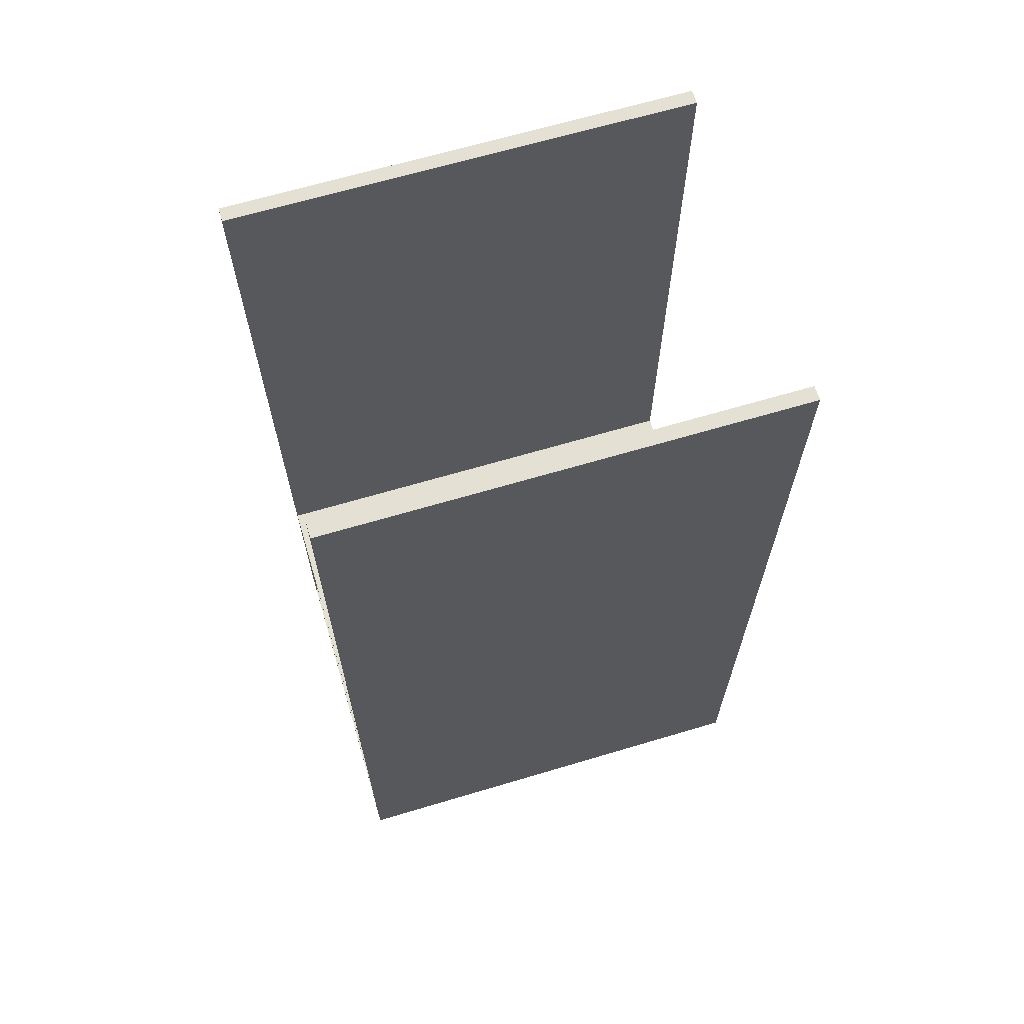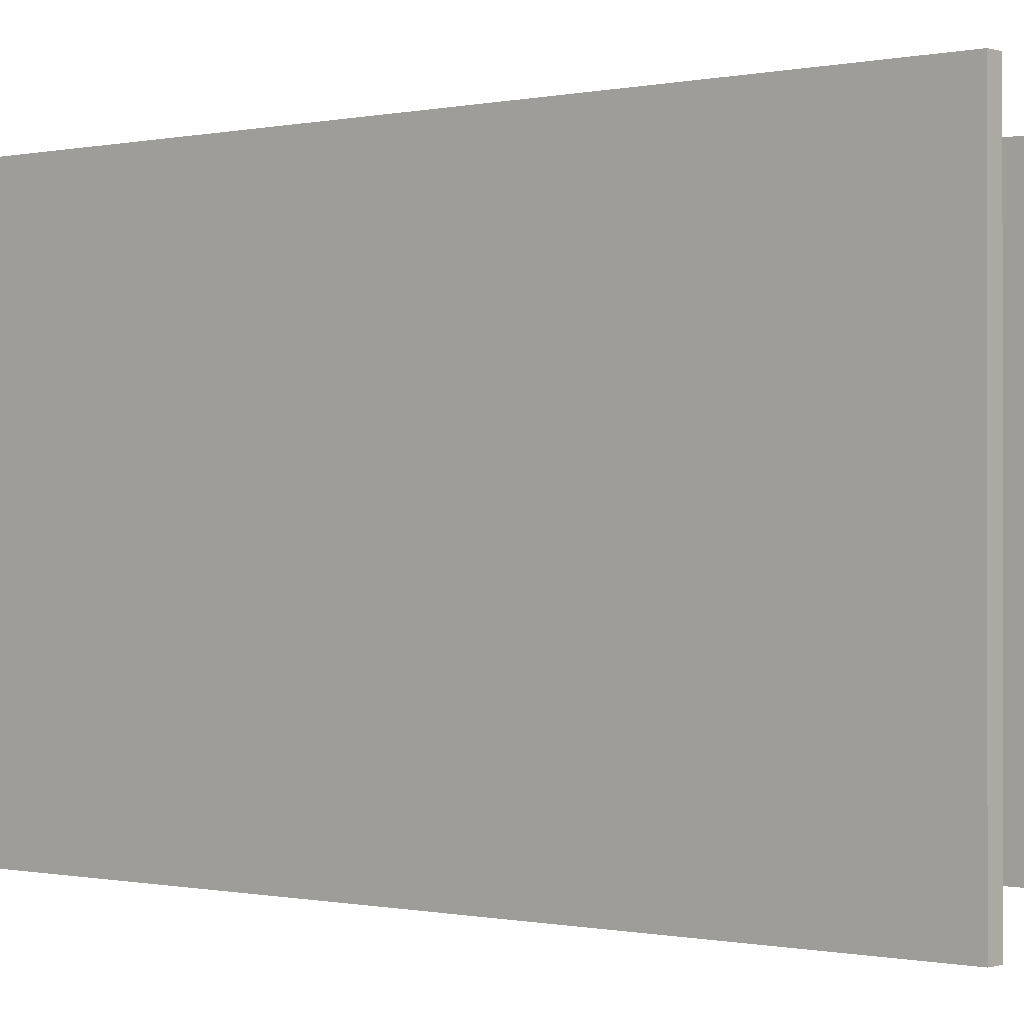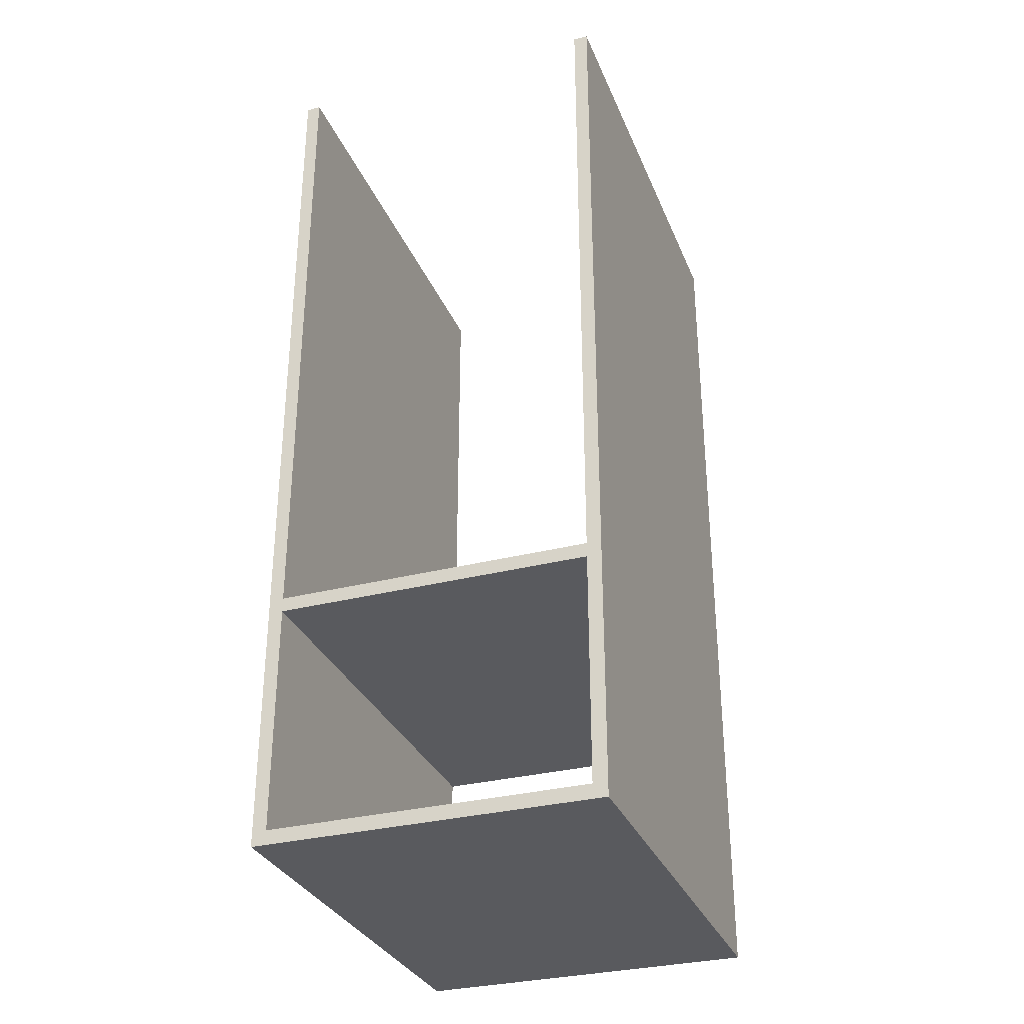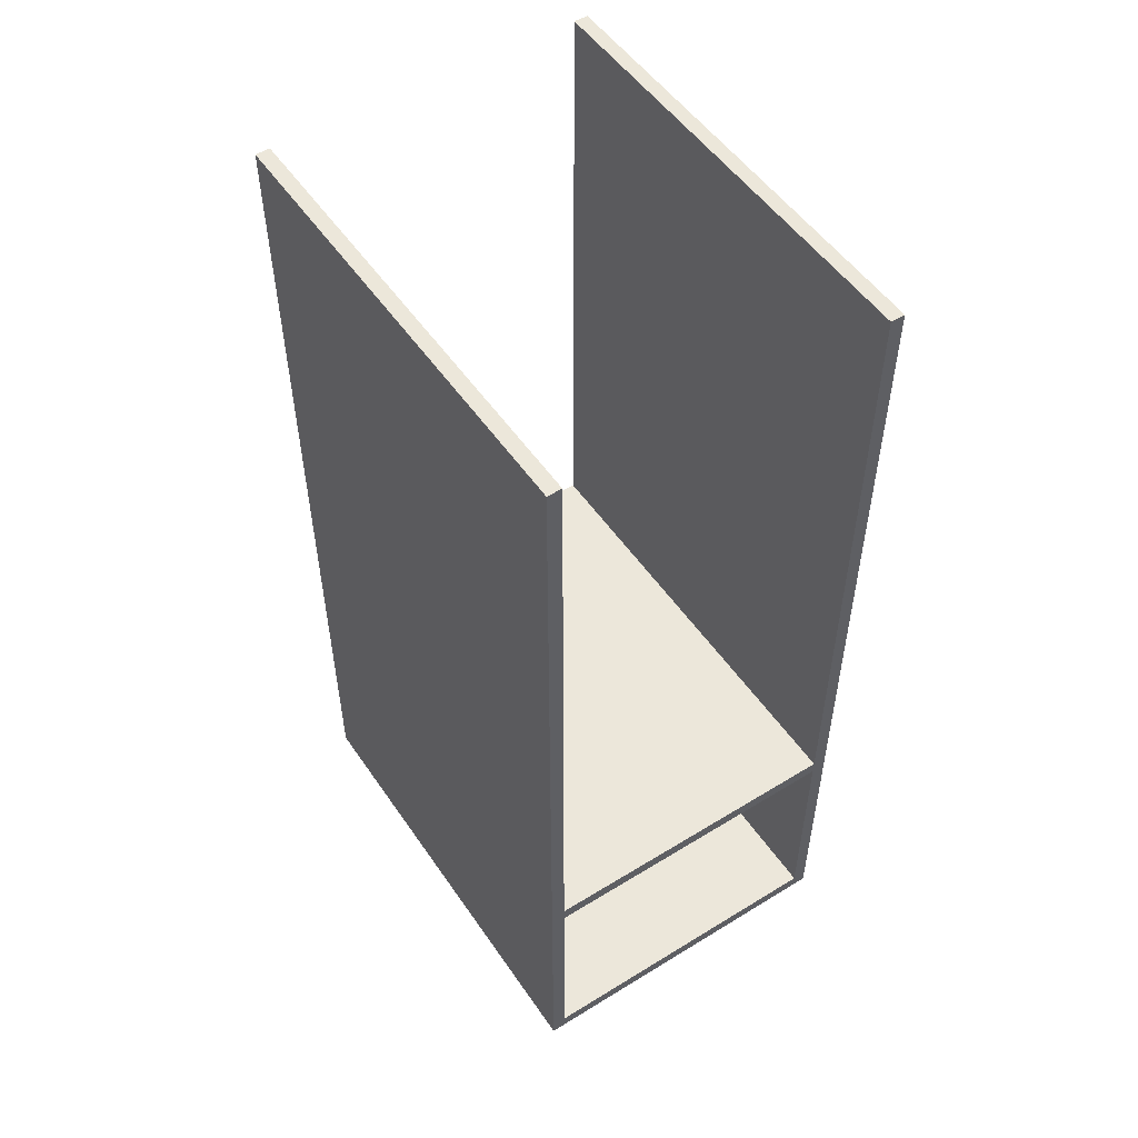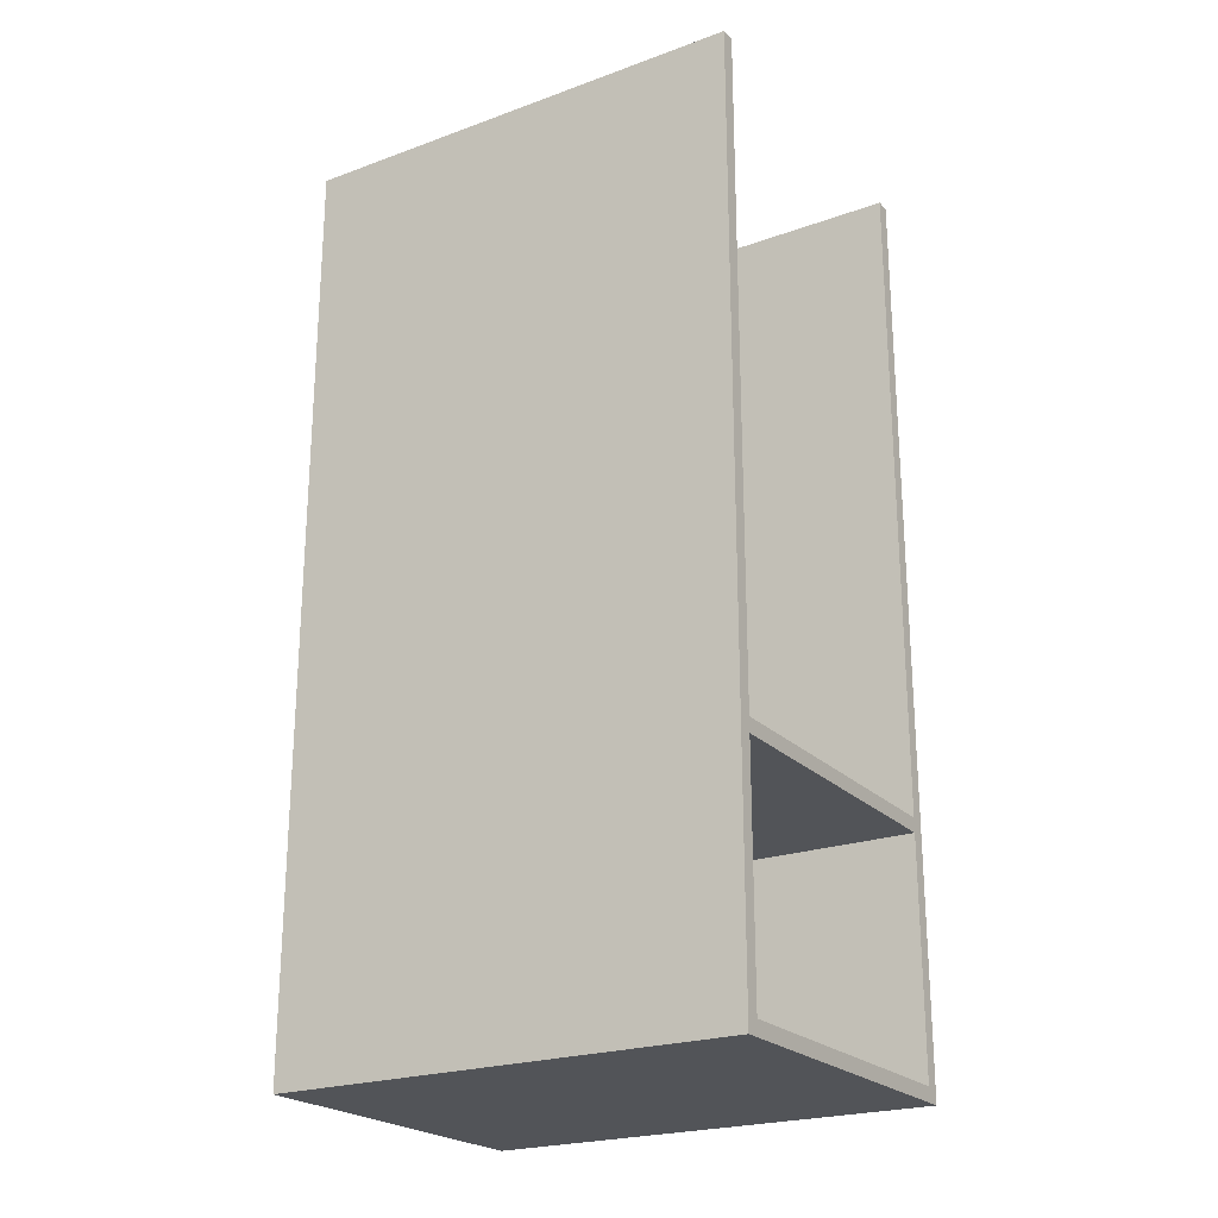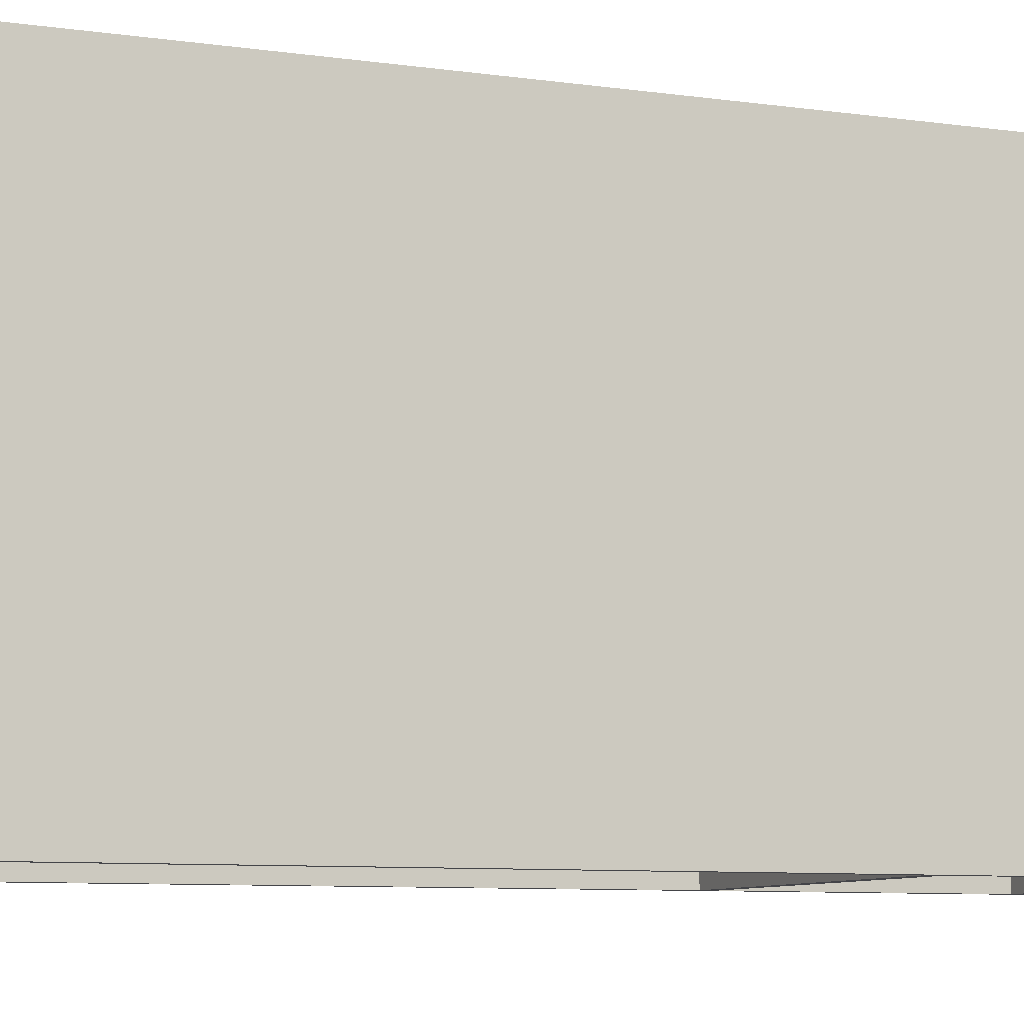
<metadata>
{"format":"obj","ext":"obj","renderer":"f3d","projection":"perspective","resolution":1024,"background":"white","views":[{"elev":65.8,"azim":73.3,"up":"+Y"},{"elev":-0.3,"azim":130.5,"up":"+Z"},{"elev":-31.7,"azim":19.9,"up":"+Y"},{"elev":52.3,"azim":-33.5,"up":"+Y"},{"elev":-22.9,"azim":121.7,"up":"+Y"},{"elev":-8.2,"azim":-111.7,"up":"+Z"}]}
</metadata>
<code>
g drone rack2
v -12 0 16
v -12 0 -16
v -12 64 16
v -12 64 -16
v 11 1 16
v 11 1 -16
v 11 17 16
v 11 17 -16
v 11 18 16
v 11 18 -16
v 11 64 16
v 11 64 -16
v -11 1 16
v -11 1 -16
v -11 17 16
v -11 17 -16
v -11 18 16
v -11 18 -16
v -11 64 16
v -11 64 -16
v 12 0 16
v 12 0 -16
v 12 64 16
v 12 64 -16
v -12 0 16
v -12 64 16
v -11 1 16
v -11 17 16
v -11 18 16
v -11 64 16
v 11 1 16
v 11 17 16
v 11 18 16
v 11 64 16
v 12 0 16
v 12 64 16
v -12 0 -16
v -12 64 -16
v -11 1 -16
v -11 17 -16
v -11 18 -16
v -11 64 -16
v 11 1 -16
v 11 17 -16
v 11 18 -16
v 11 64 -16
v 12 0 -16
v 12 64 -16
v -12 0 16
v 12 0 16
v -12 0 -16
v 12 0 -16
v -11 17 16
v 11 17 16
v -11 17 -16
v 11 17 -16
v -11 1 16
v 11 1 16
v -11 1 -16
v 11 1 -16
v -11 18 16
v 11 18 16
v -11 18 -16
v 11 18 -16
v -12 64 16
v -11 64 16
v 11 64 16
v 12 64 16
v -12 64 -16
v -11 64 -16
v 11 64 -16
v 12 64 -16
f 3 2 1
f 4 2 3
f 7 6 5
f 8 6 7
f 11 10 9
f 12 10 11
f 13 14 15
f 15 14 16
f 17 18 19
f 19 18 20
f 21 22 23
f 23 22 24
f 27 26 25
f 28 26 27
f 29 26 28
f 30 26 29
f 31 27 25
f 32 29 28
f 33 29 32
f 35 31 25
f 35 34 33
f 35 33 32
f 35 32 31
f 36 34 35
f 37 38 39
f 39 38 40
f 40 38 41
f 41 38 42
f 37 39 43
f 40 41 44
f 44 41 45
f 37 43 47
f 45 46 47
f 44 45 47
f 43 44 47
f 47 46 48
f 51 50 49
f 52 50 51
f 55 54 53
f 56 54 55
f 57 58 59
f 59 58 60
f 61 62 63
f 63 62 64
f 65 66 69
f 69 66 70
f 67 68 71
f 71 68 72

</code>
